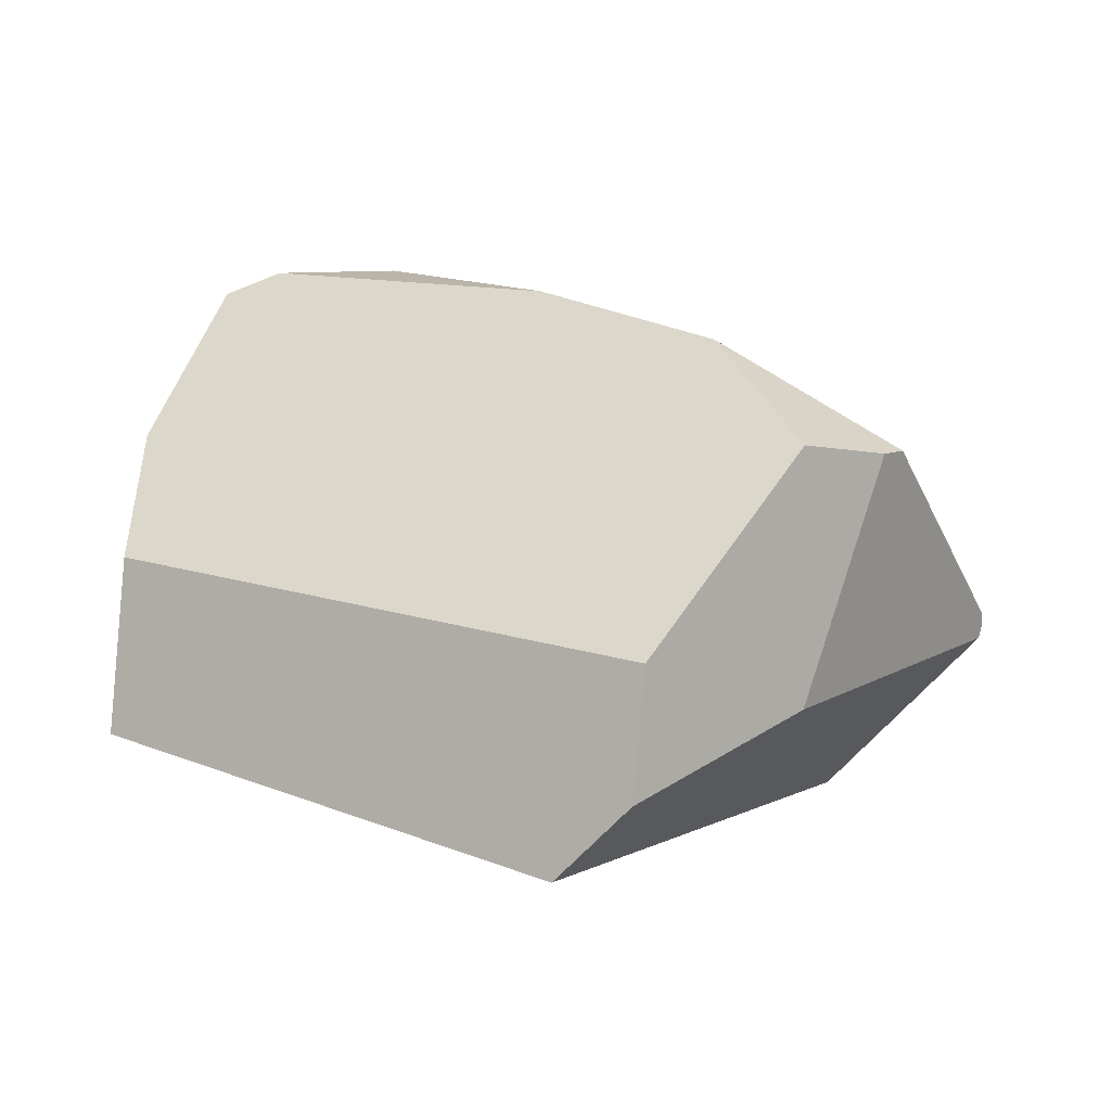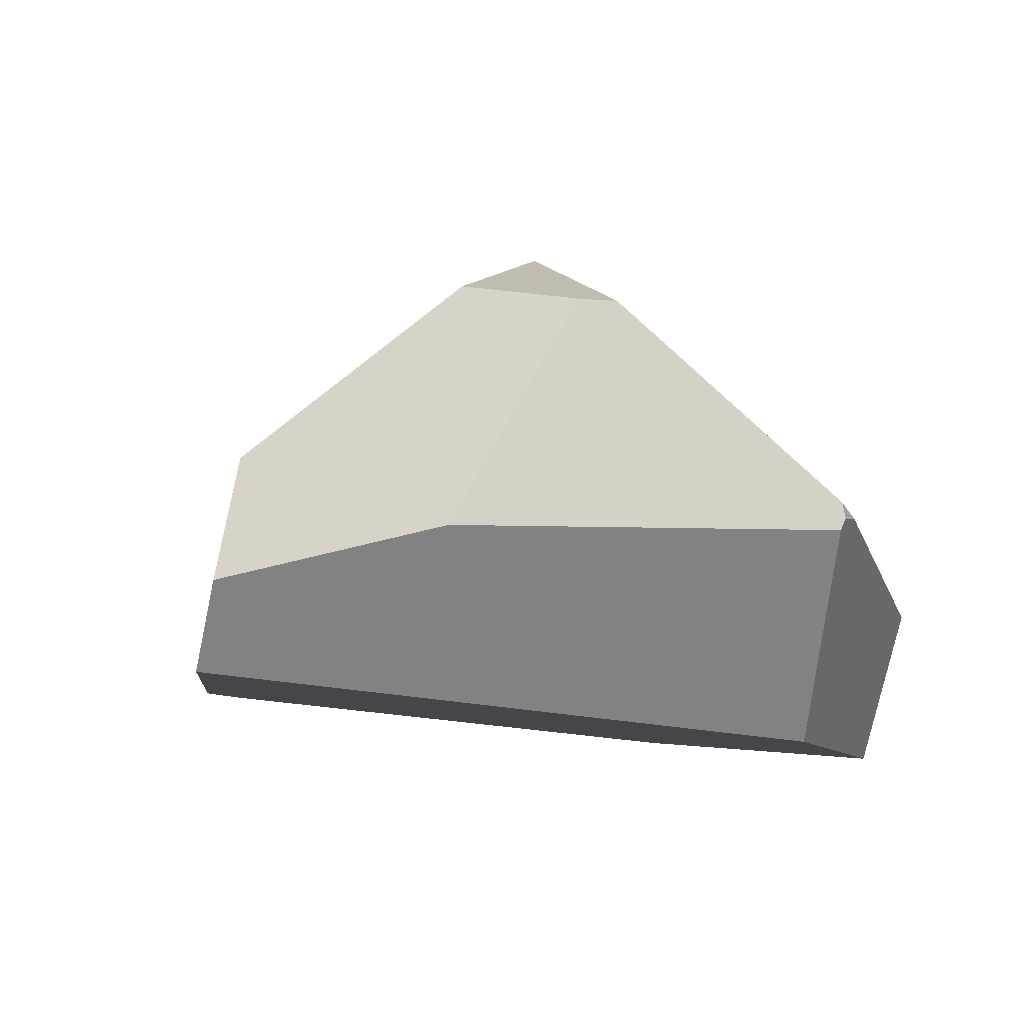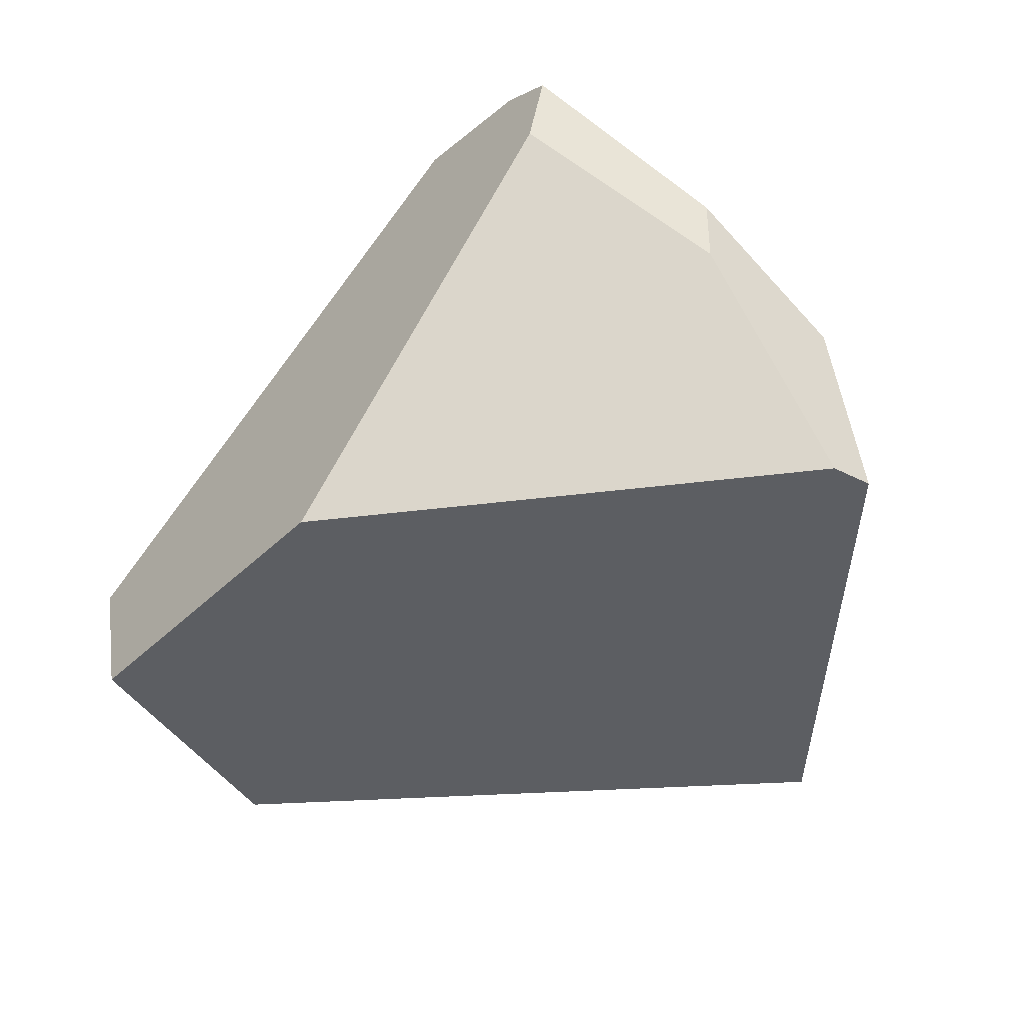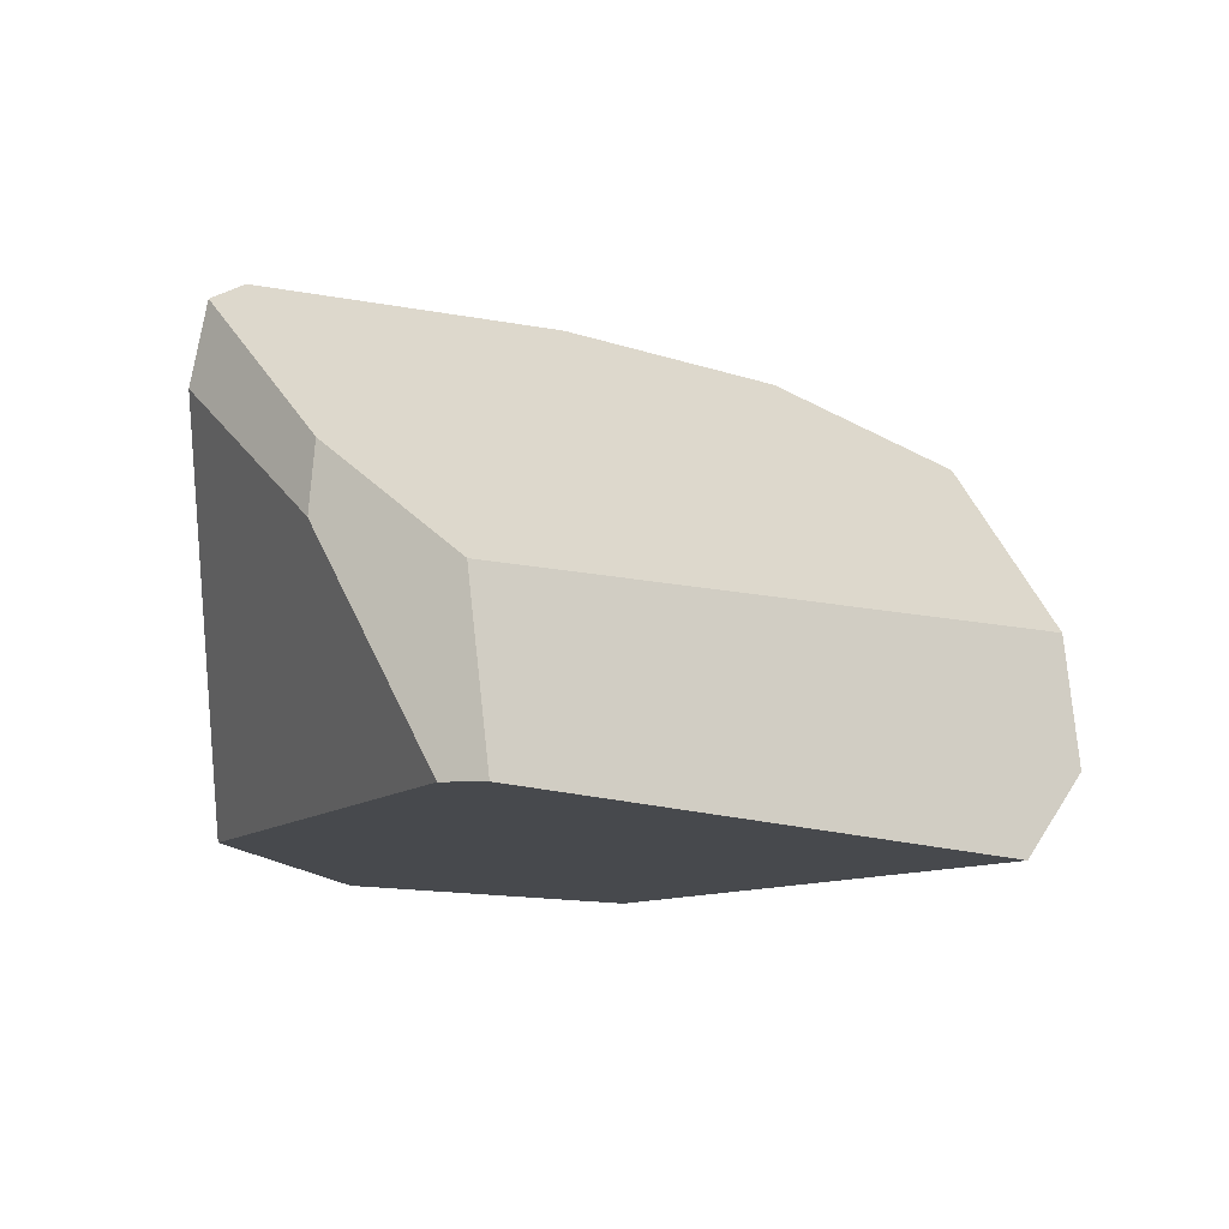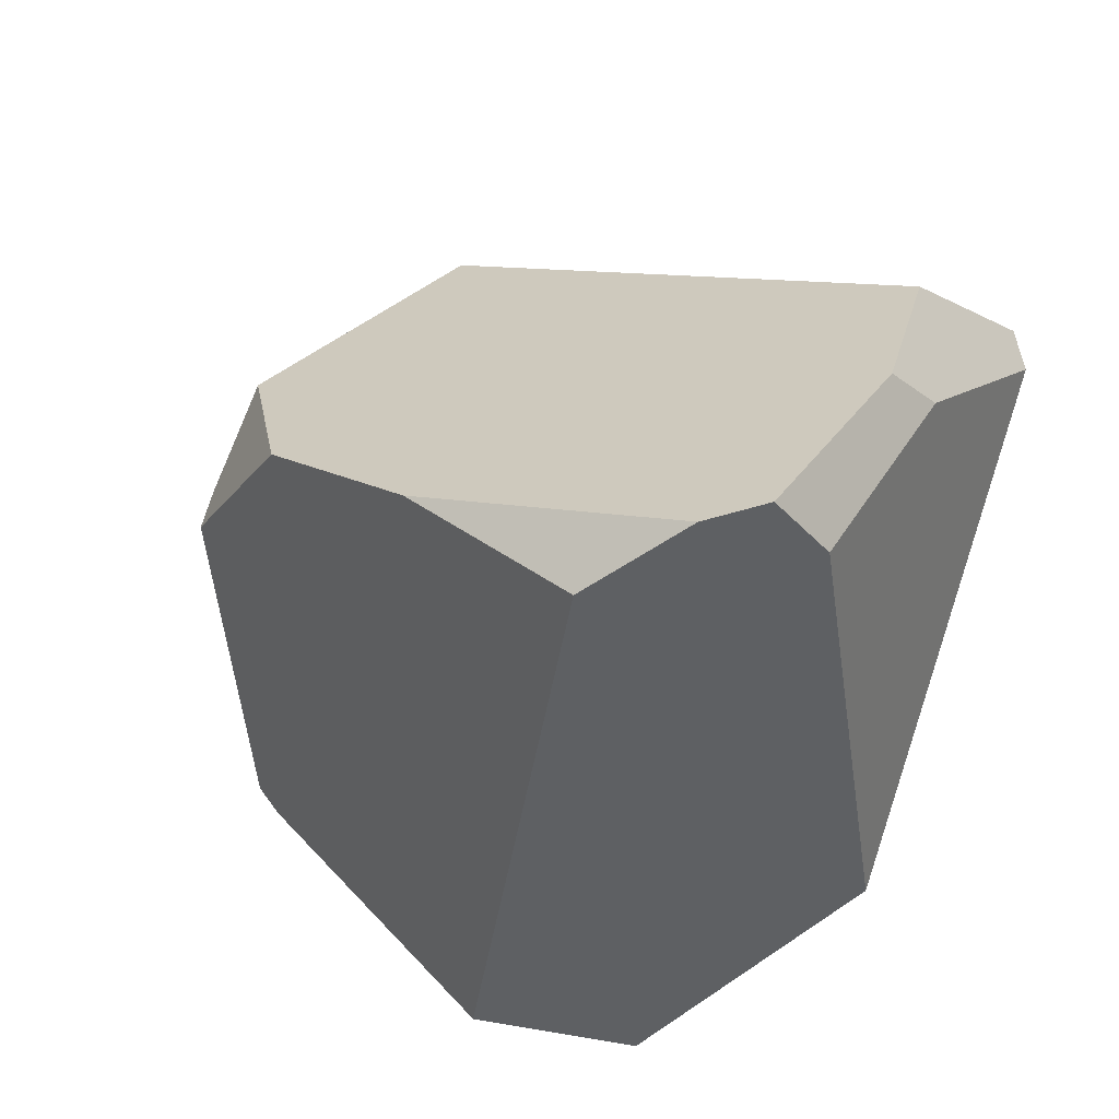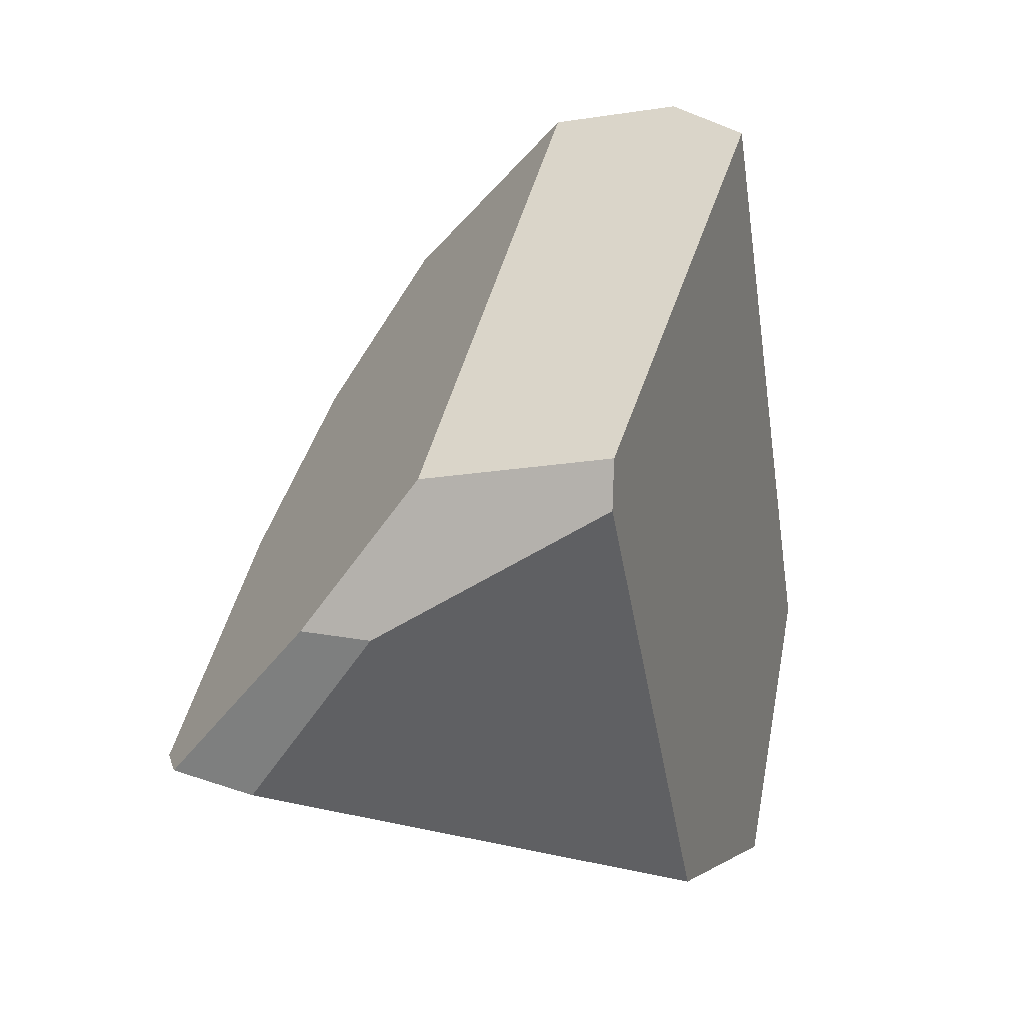
<metadata>
{"format":"obj","ext":"obj","renderer":"f3d","projection":"perspective","resolution":1024,"background":"white","views":[{"elev":9.9,"azim":9.6,"up":"+Y"},{"elev":-14.0,"azim":60.5,"up":"+Y"},{"elev":-32.7,"azim":-114.7,"up":"+Y"},{"elev":-4.1,"azim":-53.6,"up":"+Y"},{"elev":-24.2,"azim":-144.6,"up":"+Z"},{"elev":17.8,"azim":-80.3,"up":"+Z"}]}
</metadata>
<code>
g  Instance
v 2.812 -44.94 -1.383
v 2.793 -45.23 -1.448
v 2.663 -45.45 -0.7761
v 2.663 -45.45 -0.7761
v 2.793 -45.23 -1.448
v 2.639 -45.69 -0.7856
v 5.271 -45.34 -0.06325
v 4.9 -45.03 -0.5882
v 4.81 -45.98 0.6091
v 4.81 -45.98 0.6091
v 4.9 -45.03 -0.5882
v 2.741 -45.84 -0.25
v 2.741 -45.84 -0.25
v 4.9 -45.03 -0.5882
v 2.663 -45.45 -0.7761
v 2.663 -45.45 -0.7761
v 4.9 -45.03 -0.5882
v 2.812 -44.94 -1.383
v 2.812 -44.94 -1.383
v 4.9 -45.03 -0.5882
v 3.026 -44.85 -1.424
v 3.026 -44.85 -1.424
v 4.9 -45.03 -0.5882
v 4.185 -44.89 -1.002
v 2.708 -46.49 -0.1361
v 4.505 -46.73 0.6329
v 2.741 -45.84 -0.25
v 2.741 -45.84 -0.25
v 4.505 -46.73 0.6329
v 4.81 -45.98 0.6091
v 4.81 -45.98 0.6091
v 4.505 -46.73 0.6329
v 4.781 -46.44 0.6875
v 4.185 -44.89 -1.002
v 3.474 -44.85 -1.551
v 3.026 -44.85 -1.424
v 4.612 -46.86 -2.373
v 5.29 -46.94 -1.553
v 3.52 -46.68 -2.014
v 3.52 -46.68 -2.014
v 5.29 -46.94 -1.553
v 2.672 -46.49 -0.3022
v 2.672 -46.49 -0.3022
v 5.29 -46.94 -1.553
v 2.708 -46.49 -0.1361
v 2.708 -46.49 -0.1361
v 5.29 -46.94 -1.553
v 4.505 -46.73 0.6329
v 5.896 -46.15 -1.307
v 5.827 -46.19 -1.413
v 5.593 -45.42 -0.5384
v 5.593 -45.42 -0.5384
v 5.827 -46.19 -1.413
v 4.9 -45.03 -0.5882
v 4.9 -45.03 -0.5882
v 5.827 -46.19 -1.413
v 4.185 -44.89 -1.002
v 4.185 -44.89 -1.002
v 5.827 -46.19 -1.413
v 3.474 -44.85 -1.551
v 3.474 -44.85 -1.551
v 5.827 -46.19 -1.413
v 4.951 -46.31 -2.336
v 4.781 -46.44 0.6875
v 5.286 -46.26 -0.004776
v 4.81 -45.98 0.6091
v 4.81 -45.98 0.6091
v 5.286 -46.26 -0.004776
v 5.271 -45.34 -0.06325
v 5.271 -45.34 -0.06325
v 5.286 -46.26 -0.004776
v 5.533 -45.41 -0.4082
v 3.026 -44.85 -1.424
v 3.474 -44.85 -1.551
v 2.812 -44.94 -1.383
v 2.812 -44.94 -1.383
v 3.474 -44.85 -1.551
v 2.793 -45.23 -1.448
v 2.793 -45.23 -1.448
v 3.474 -44.85 -1.551
v 3.52 -46.68 -2.014
v 3.52 -46.68 -2.014
v 3.474 -44.85 -1.551
v 4.612 -46.86 -2.373
v 4.612 -46.86 -2.373
v 3.474 -44.85 -1.551
v 4.951 -46.31 -2.336
v 2.639 -45.69 -0.7856
v 2.793 -45.23 -1.448
v 2.672 -46.49 -0.3022
v 2.672 -46.49 -0.3022
v 2.793 -45.23 -1.448
v 3.52 -46.68 -2.014
v 5.897 -46.21 -1.319
v 5.896 -46.15 -1.307
v 5.887 -46.25 -1.303
v 5.887 -46.25 -1.303
v 5.896 -46.15 -1.307
v 5.286 -46.26 -0.004776
v 5.286 -46.26 -0.004776
v 5.896 -46.15 -1.307
v 5.533 -45.41 -0.4082
v 5.533 -45.41 -0.4082
v 5.896 -46.15 -1.307
v 5.593 -45.42 -0.5384
v 5.827 -46.19 -1.413
v 5.896 -46.15 -1.307
v 5.897 -46.21 -1.319
v 5.897 -46.21 -1.319
v 5.887 -46.25 -1.303
v 5.827 -46.19 -1.413
v 5.827 -46.19 -1.413
v 5.887 -46.25 -1.303
v 4.951 -46.31 -2.336
v 4.951 -46.31 -2.336
v 5.887 -46.25 -1.303
v 4.612 -46.86 -2.373
v 4.612 -46.86 -2.373
v 5.887 -46.25 -1.303
v 5.29 -46.94 -1.553
v 2.639 -45.69 -0.7856
v 2.672 -46.49 -0.3022
v 2.663 -45.45 -0.7761
v 2.663 -45.45 -0.7761
v 2.672 -46.49 -0.3022
v 2.741 -45.84 -0.25
v 2.741 -45.84 -0.25
v 2.672 -46.49 -0.3022
v 2.708 -46.49 -0.1361
v 5.271 -45.34 -0.06325
v 5.533 -45.41 -0.4082
v 4.9 -45.03 -0.5882
v 4.9 -45.03 -0.5882
v 5.533 -45.41 -0.4082
v 5.593 -45.42 -0.5384
v 4.505 -46.73 0.6329
v 5.29 -46.94 -1.553
v 4.781 -46.44 0.6875
v 4.781 -46.44 0.6875
v 5.29 -46.94 -1.553
v 5.286 -46.26 -0.004776
v 5.286 -46.26 -0.004776
v 5.29 -46.94 -1.553
v 5.887 -46.25 -1.303
f 1 2 3
f 4 5 6
f 7 8 9
f 10 11 12
f 13 14 15
f 16 17 18
f 19 20 21
f 22 23 24
f 25 26 27
f 28 29 30
f 31 32 33
f 34 35 36
f 37 38 39
f 40 41 42
f 43 44 45
f 46 47 48
f 49 50 51
f 52 53 54
f 55 56 57
f 58 59 60
f 61 62 63
f 64 65 66
f 67 68 69
f 70 71 72
f 73 74 75
f 76 77 78
f 79 80 81
f 82 83 84
f 85 86 87
f 88 89 90
f 91 92 93
f 94 95 96
f 97 98 99
f 100 101 102
f 103 104 105
f 106 107 108
f 109 110 111
f 112 113 114
f 115 116 117
f 118 119 120
f 121 122 123
f 124 125 126
f 127 128 129
f 130 131 132
f 133 134 135
f 136 137 138
f 139 140 141
f 142 143 144

</code>
